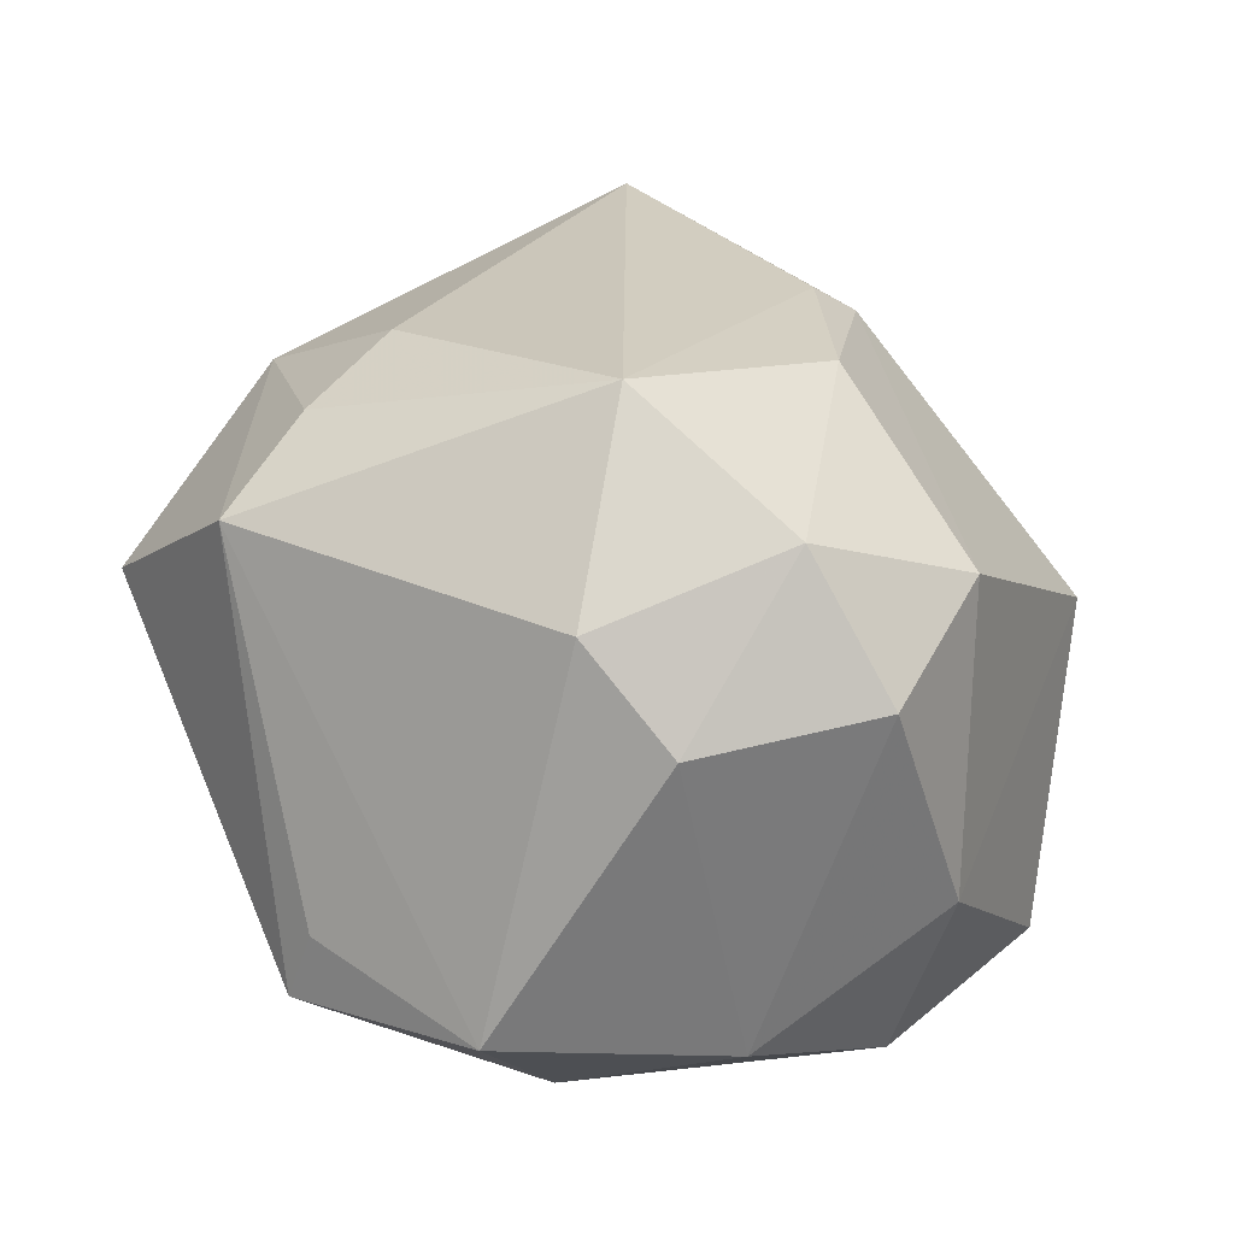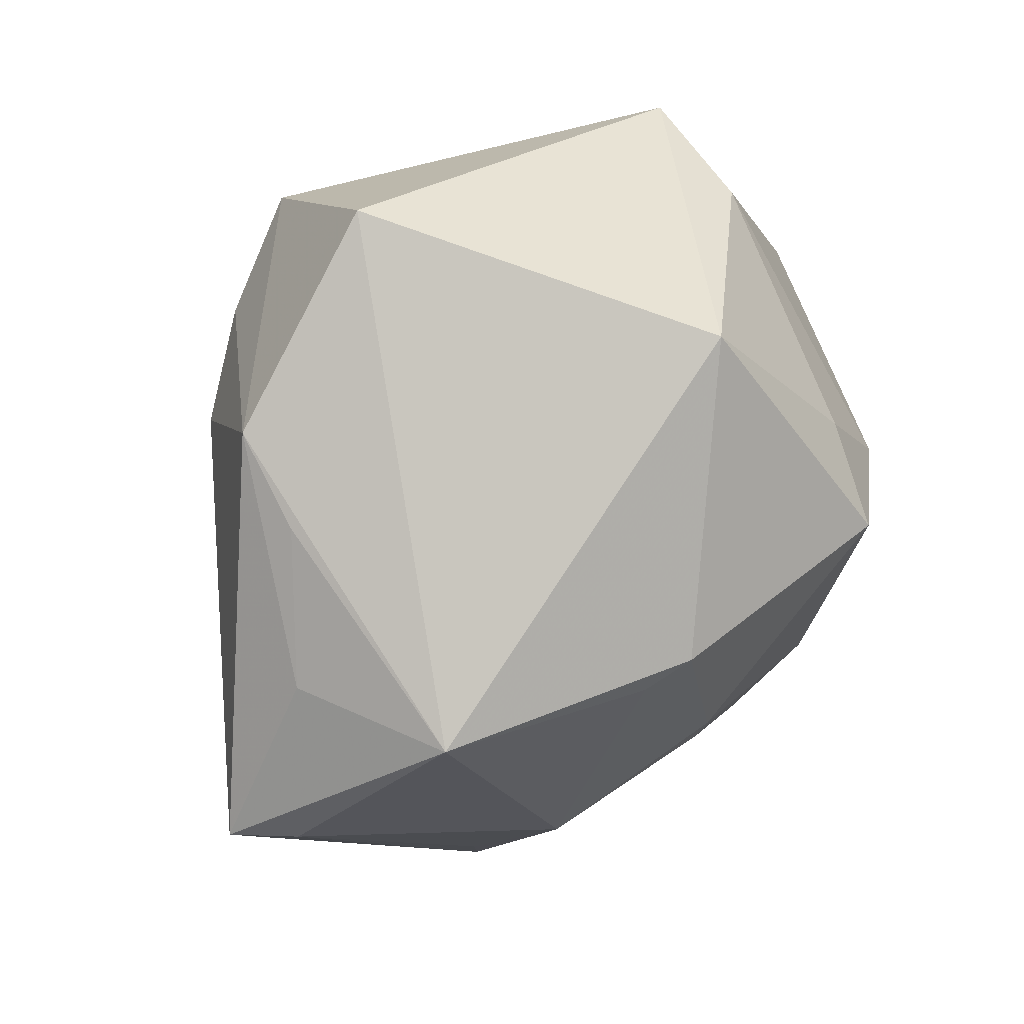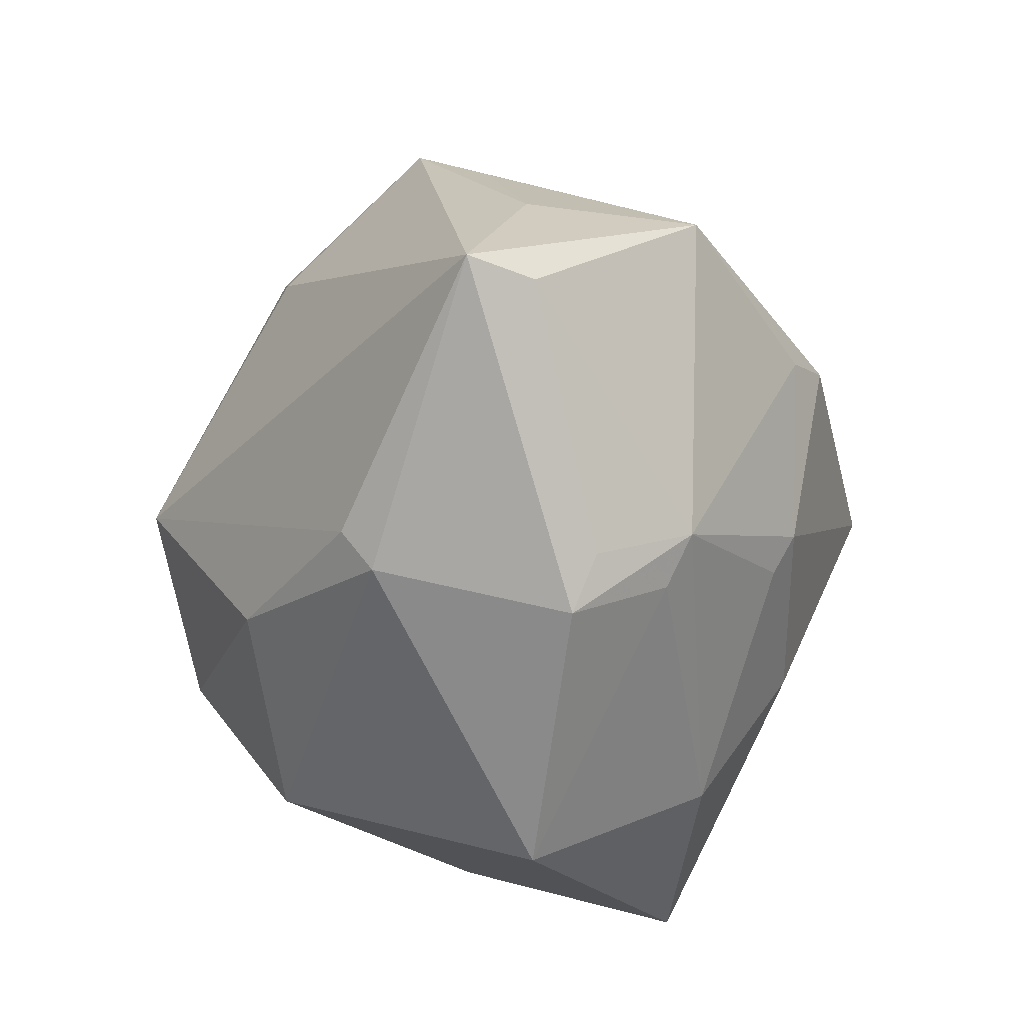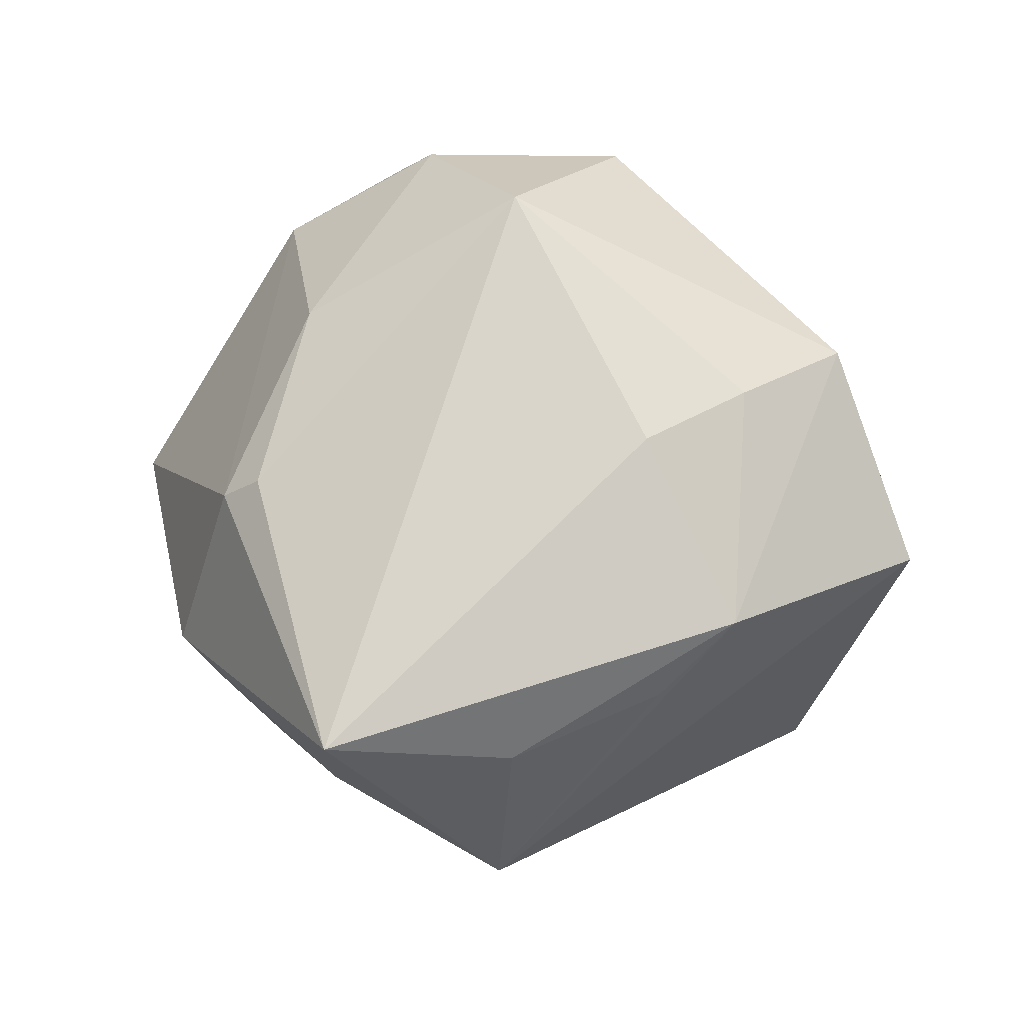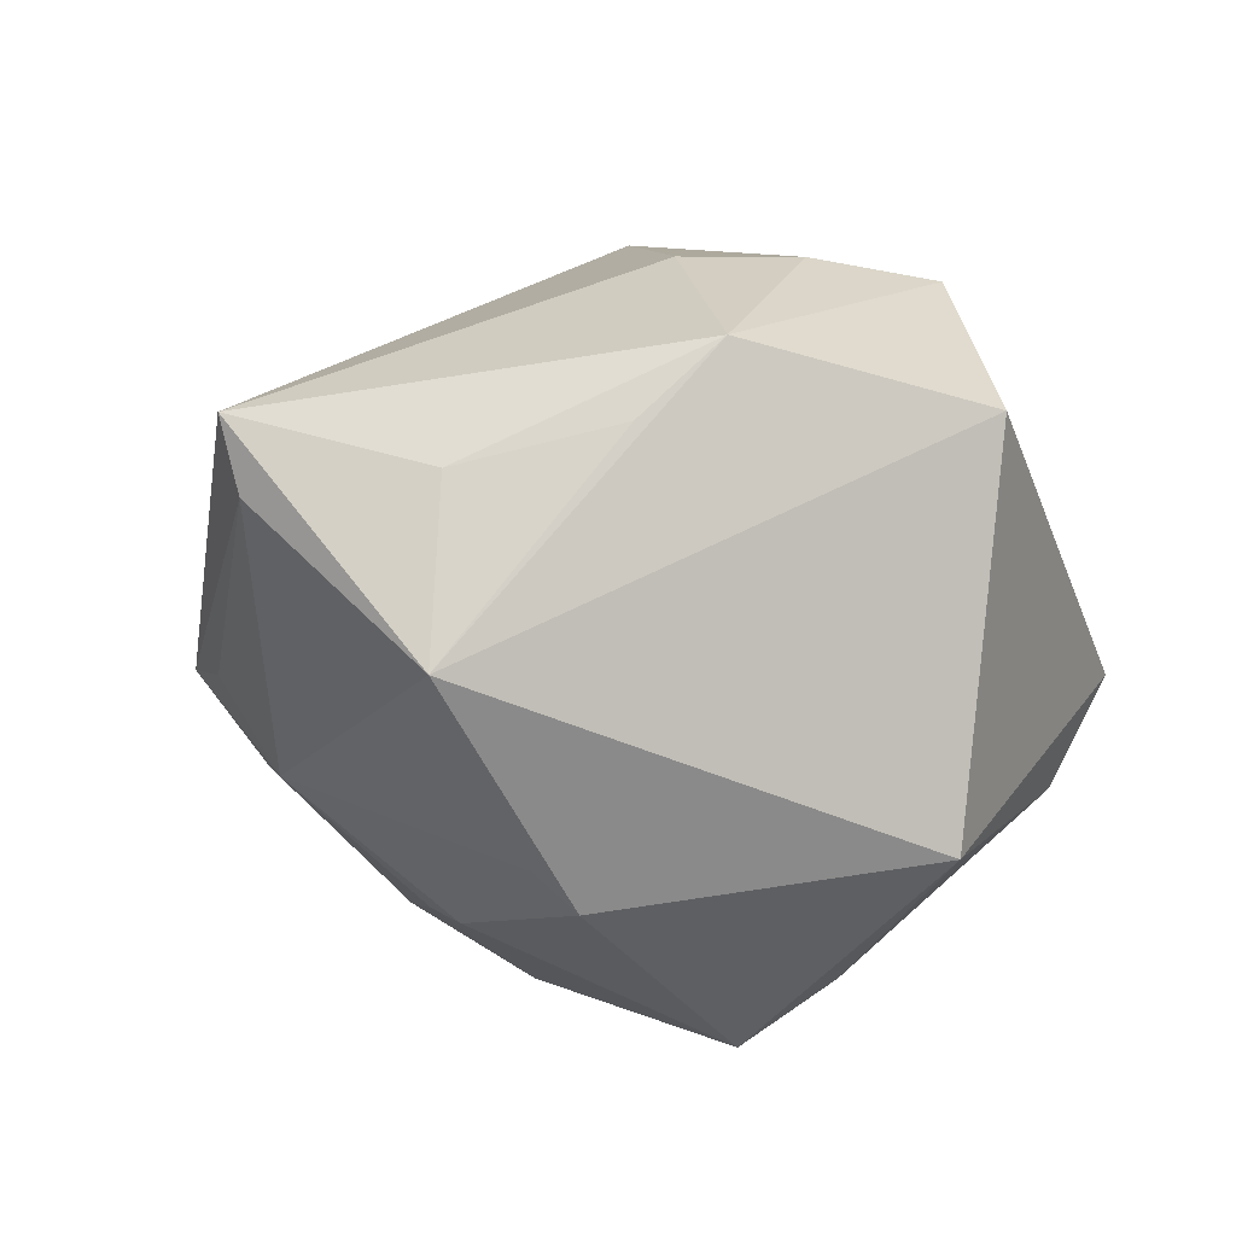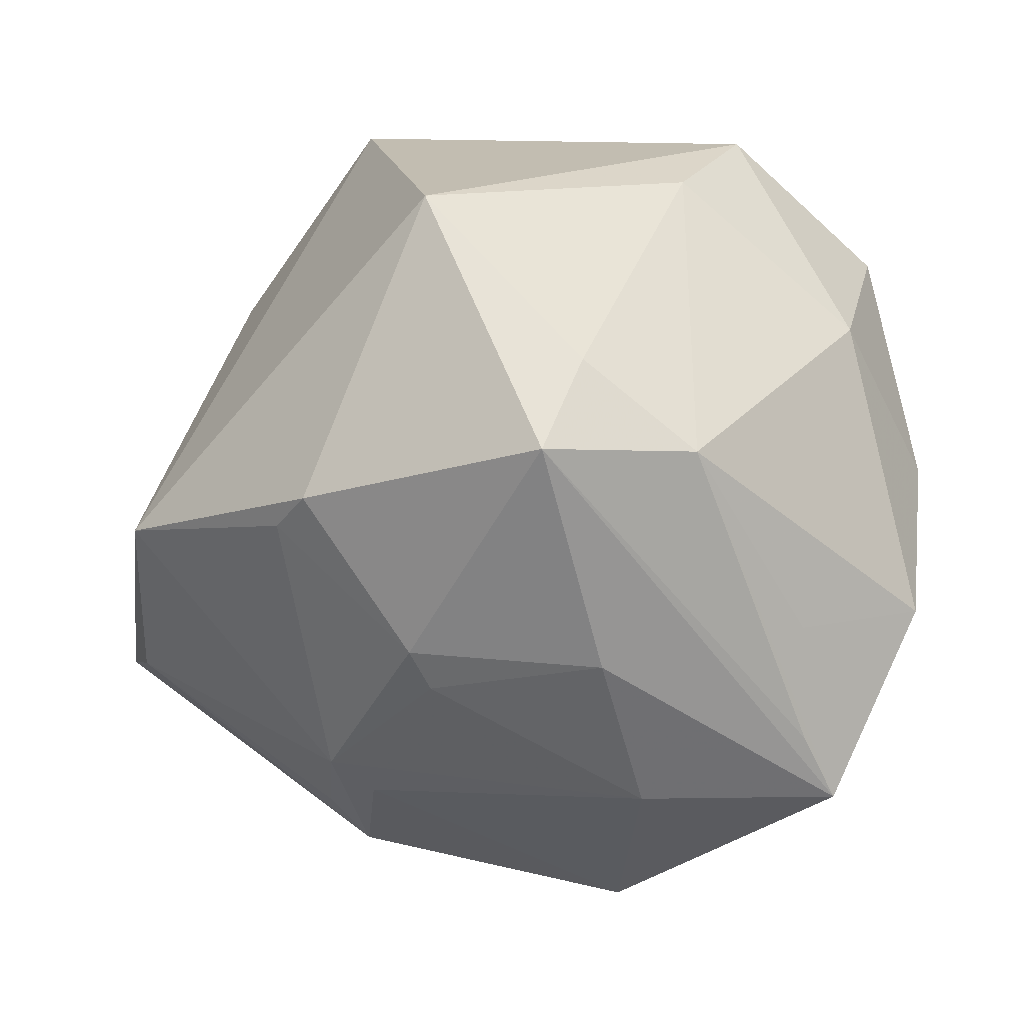
<metadata>
{"format":"obj","ext":"obj","renderer":"f3d","projection":"perspective","resolution":1024,"background":"white","views":[{"elev":57.7,"azim":-110.9,"up":"+Z"},{"elev":32.7,"azim":123.9,"up":"+Y"},{"elev":-52.5,"azim":88.6,"up":"+Y"},{"elev":38.0,"azim":90.3,"up":"+Z"},{"elev":-20.3,"azim":111.7,"up":"+Z"},{"elev":3.6,"azim":-173.3,"up":"+Y"}]}
</metadata>
<code>
v -0.01028 -0.04971 -0.002532
v -0.03356 -0.0265 -0.02377
v -0.02152 0.007214 -0.03662
v -0.01853 -0.01217 0.03969
v 0.02665 0.01345 0.02893
v 0.04687 -0.003277 -0.0201
v 0.00106 -0.001618 0.04531
v -0.03328 -0.01347 -0.02525
v 0.02293 -0.03161 0.01987
v -0.008893 0.01748 -0.03774
v 0.02514 -0.03749 -0.008668
v -0.0331 -0.01595 0.02947
v -0.04716 0.003646 -0.00254
v -0.01461 -0.03408 -0.02322
v 0.02656 -0.0016 -0.03362
v -0.02047 -0.03019 0.02741
v -0.0316 0.005443 0.03124
v 0.009212 -0.02041 -0.03099
v 0.03969 0.02353 0.01263
v 0.01129 -0.01599 -0.0336
v -0.02473 0.04371 -0.002961
v 0.01833 -0.03474 -0.01691
v 0.01017 0.03662 0.02948
v 0.02083 -0.04268 -0.006017
v 0.01931 0.02495 0.03018
v 0.02276 0.001775 -0.0373
v -0.04653 -0.01249 -0.01431
v 0.05407 -0.02245 0.006321
v 0.005196 -0.02616 0.03157
v -0.01082 -0.01731 -0.03421
v -0.01881 0.03819 -0.01687
v -0.01996 0.01093 0.03865
v 0.04233 0.01512 0.004096
v -0.02288 0.04027 0.004443
v 0.02304 -0.031 -0.01968
v -0.03855 0.02085 -0.01333
v -0.03695 -0.03384 -0.02039
v -0.005113 0.00776 -0.04495
v -0.04096 0.02901 0.006026
v -0.04219 -0.02055 0.004697
v 0.02275 0.04578 0.00819
v 0.009592 0.03591 -0.03187
v 0.04826 -0.001719 -0.0003894
v 0.02102 -0.03594 0.01623
v 0.05058 -0.02166 -0.001212
f 27 36 3
f 28 44 24
f 24 44 1
f 30 37 38
f 22 24 1
f 35 24 22
f 28 7 9
f 9 44 28
f 44 9 29
f 29 9 7
f 45 6 28
f 35 6 45
f 28 24 45
f 38 42 26
f 42 6 26
f 41 42 21
f 41 6 42
f 41 19 6
f 8 37 27
f 27 3 8
f 8 3 37
f 38 37 2
f 2 3 38
f 37 3 2
f 31 36 21
f 31 3 36
f 21 42 31
f 21 36 39
f 4 29 7
f 37 30 14
f 1 37 14
f 14 22 1
f 35 22 14
f 11 24 35
f 35 45 11
f 11 45 24
f 15 6 35
f 15 26 6
f 20 15 35
f 26 15 20
f 20 30 38
f 38 26 20
f 5 7 28
f 28 19 5
f 28 6 43
f 43 19 28
f 38 3 10
f 3 31 10
f 10 42 38
f 10 31 42
f 13 36 27
f 13 39 36
f 17 39 13
f 29 4 16
f 1 44 16
f 44 29 16
f 18 14 30
f 30 20 18
f 35 14 18
f 18 20 35
f 7 5 25
f 25 5 19
f 6 19 33
f 33 43 6
f 19 43 33
f 21 39 34
f 17 13 12
f 12 4 17
f 12 16 4
f 19 41 23
f 23 25 19
f 23 41 21
f 21 34 23
f 23 34 39
f 7 25 23
f 16 12 40
f 40 37 1
f 1 16 40
f 27 37 40
f 40 13 27
f 40 12 13
f 32 23 39
f 32 39 17
f 7 23 32
f 32 4 7
f 17 4 32

</code>
